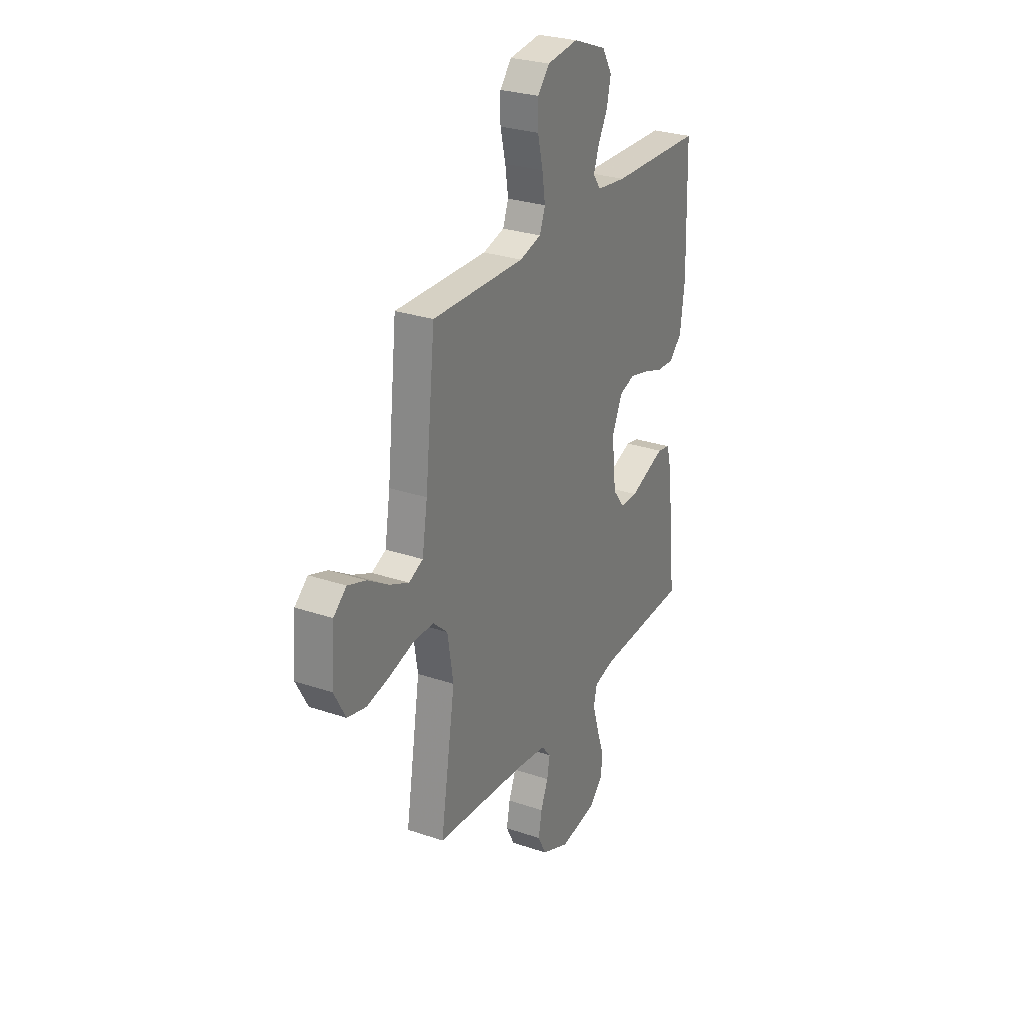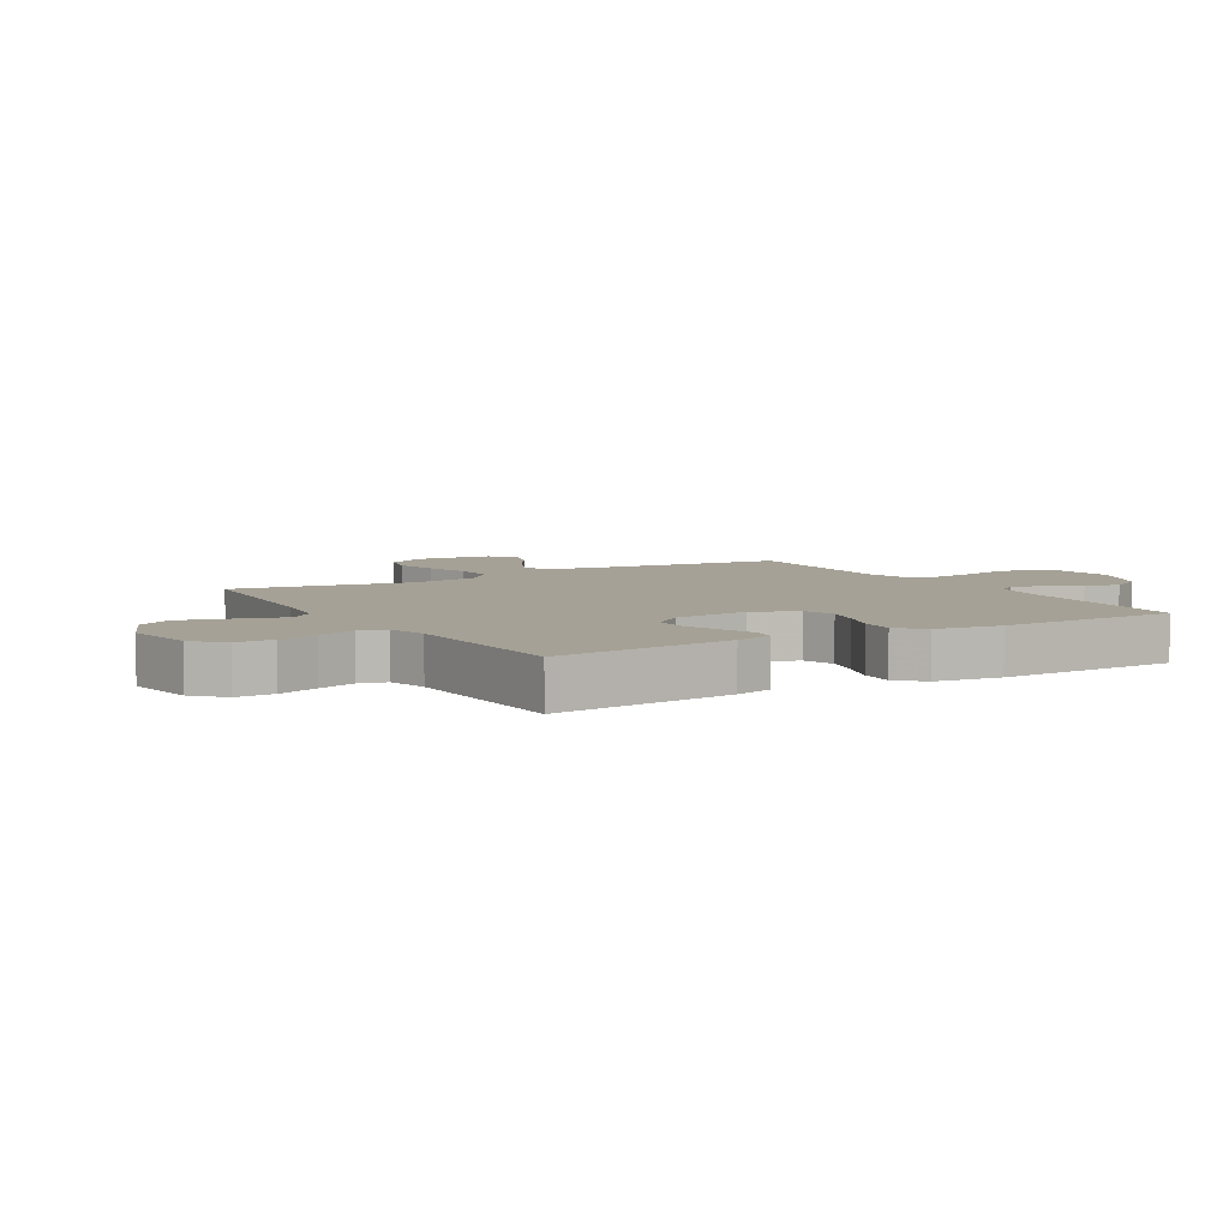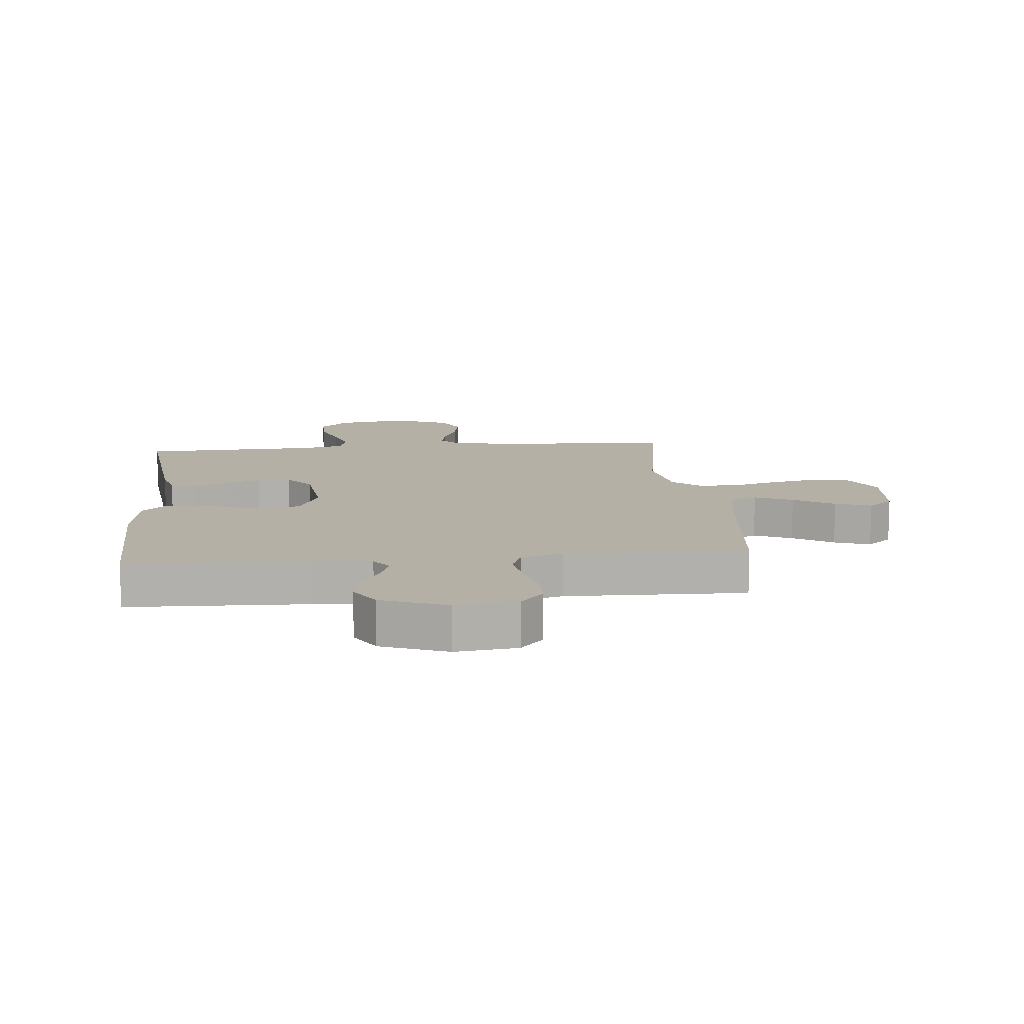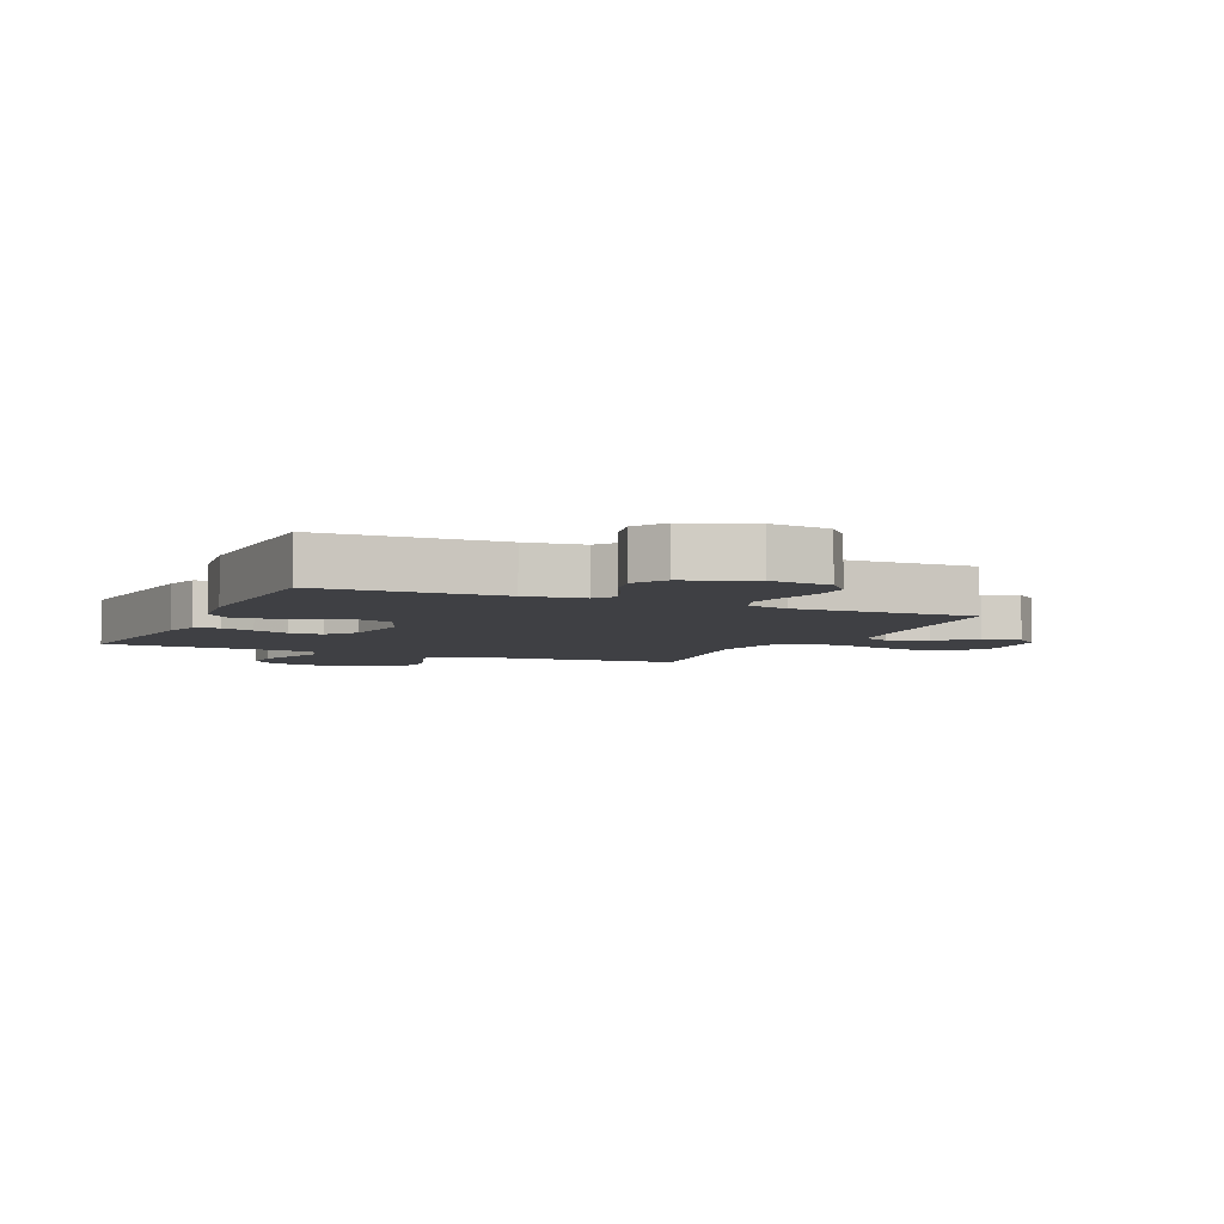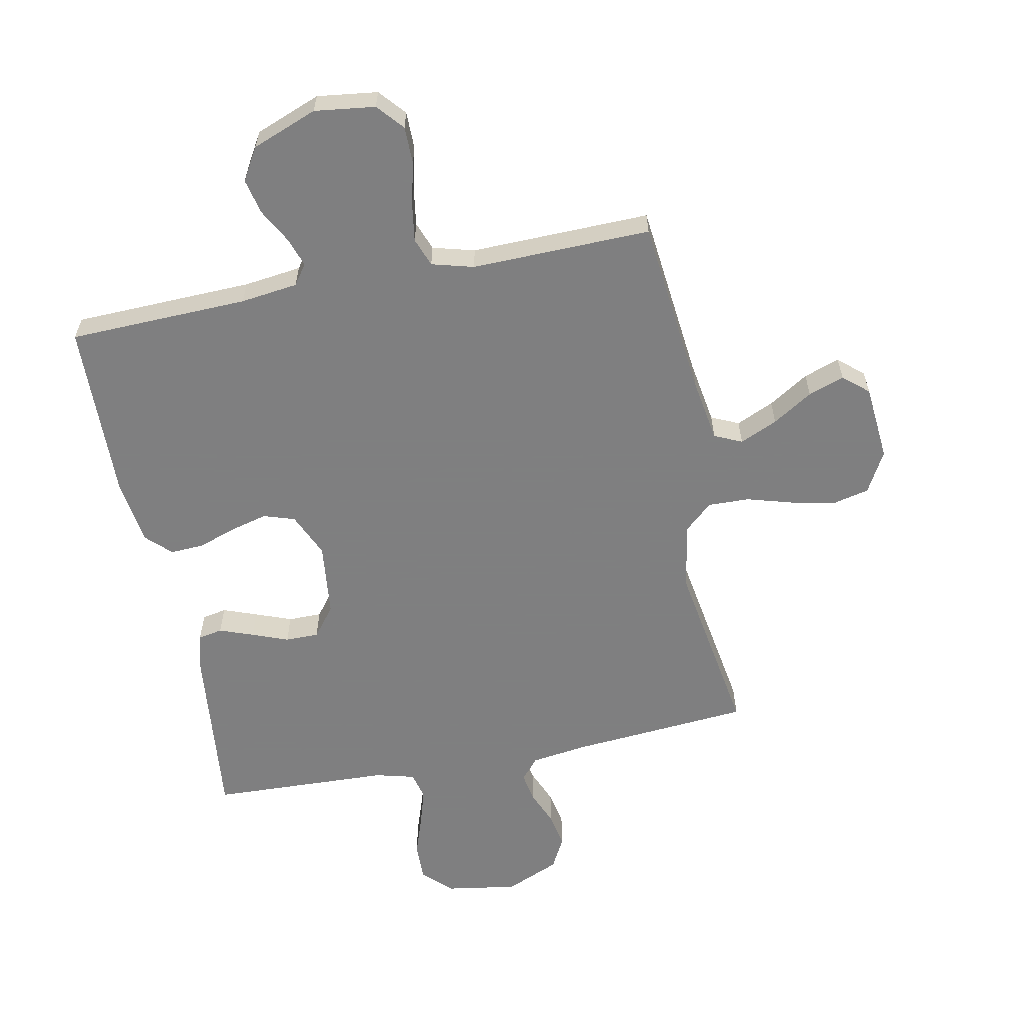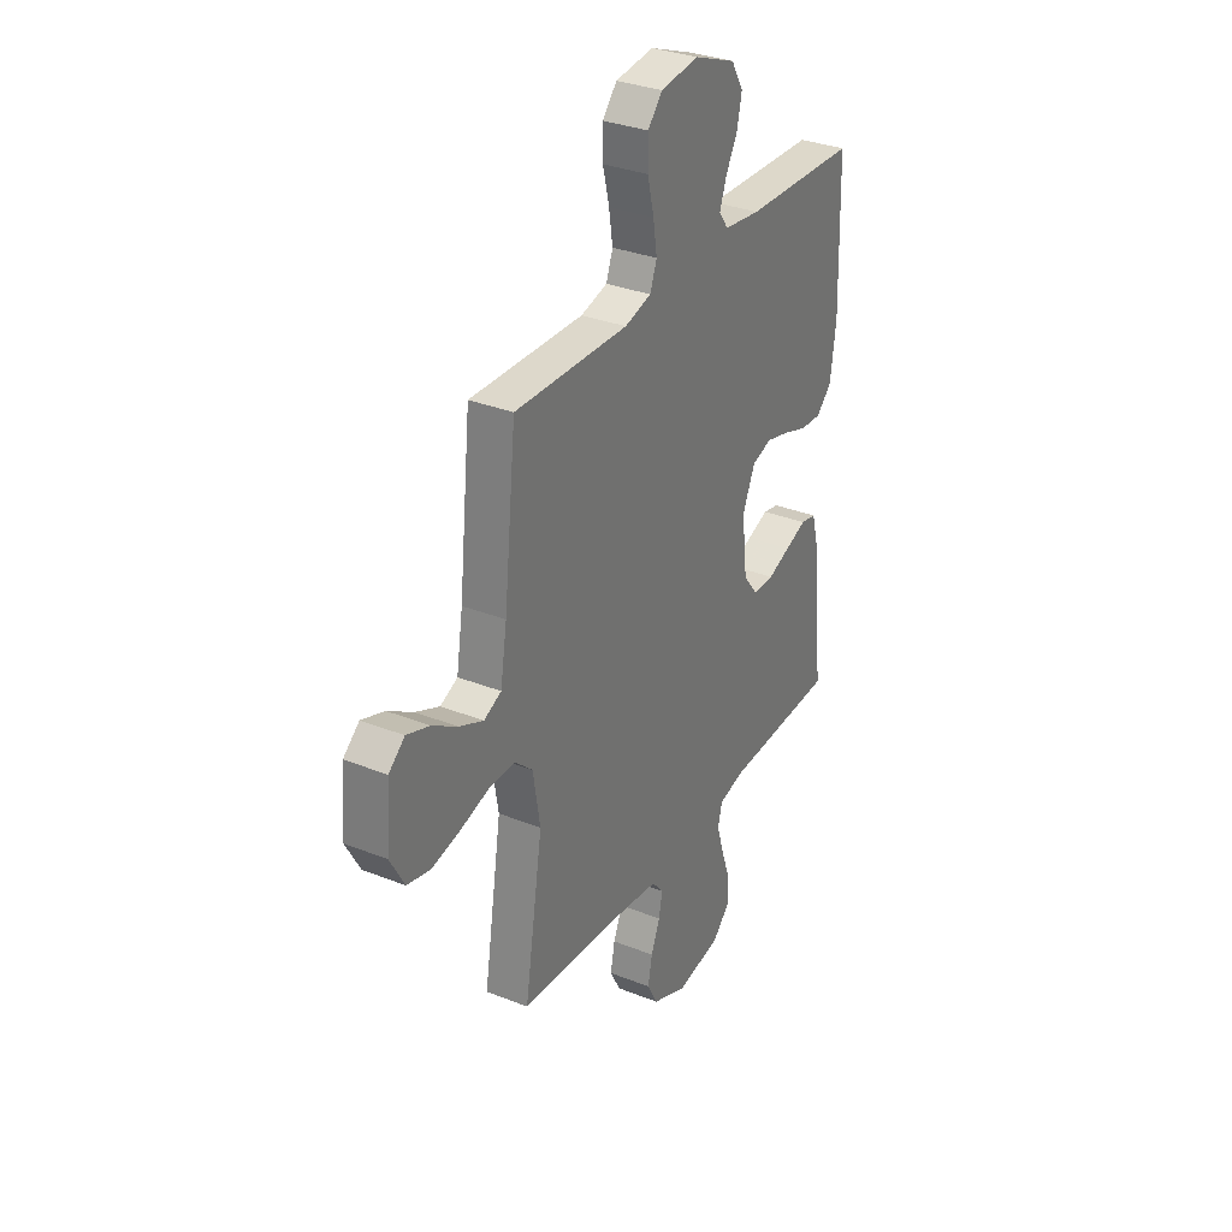
<metadata>
{"format":"obj","ext":"obj","renderer":"f3d","projection":"perspective","resolution":1024,"background":"white","views":[{"elev":27.9,"azim":117.4,"up":"+Z"},{"elev":6.0,"azim":-120.6,"up":"+Y"},{"elev":11.7,"azim":-5.4,"up":"+Y"},{"elev":-5.1,"azim":-24.2,"up":"+Y"},{"elev":-59.9,"azim":11.3,"up":"+Y"},{"elev":32.3,"azim":119.1,"up":"+Z"}]}
</metadata>
<code>
v -0.5 0.07 -0.5
v -0.468 0.07 -0.2
v -0.452 0.07 -0.139
v -0.411 0.07 -0.131
v -0.354 0.07 -0.152
v -0.294 0.07 -0.175
v -0.238 0.07 -0.175
v -0.199 0.07 -0.125
v -0.185 0.07 0
v -0.218 0.07 0.074
v -0.27 0.07 0.091
v -0.332 0.07 0.075
v -0.396 0.07 0.053
v -0.452 0.07 0.05
v -0.493 0.07 0.09
v -0.508 0.07 0.2
v -0.5 0.07 0.5
v -0.2 0.07 0.509
v -0.104 0.07 0.521
v -0.08 0.07 0.555
v -0.097 0.07 0.604
v -0.128 0.07 0.661
v -0.141 0.07 0.72
v -0.109 0.07 0.774
v 0 0.07 0.816
v 0.101 0.07 0.803
v 0.139 0.07 0.759
v 0.139 0.07 0.696
v 0.122 0.07 0.626
v 0.112 0.07 0.561
v 0.13 0.07 0.513
v 0.2 0.07 0.494
v 0.5 0.07 0.5
v 0.532 0.07 0.2
v 0.549 0.07 0.094
v 0.595 0.07 0.073
v 0.658 0.07 0.101
v 0.725 0.07 0.143
v 0.785 0.07 0.164
v 0.827 0.07 0.128
v 0.838 0.07 0
v 0.8 0.07 -0.069
v 0.739 0.07 -0.083
v 0.664 0.07 -0.067
v 0.588 0.07 -0.045
v 0.519 0.07 -0.043
v 0.471 0.07 -0.086
v 0.452 0.07 -0.2
v 0.5 0.07 -0.5
v 0.2 0.07 -0.524
v 0.105 0.07 -0.537
v 0.075 0.07 -0.573
v 0.084 0.07 -0.623
v 0.108 0.07 -0.681
v 0.119 0.07 -0.74
v 0.091 0.07 -0.793
v 0 0.07 -0.832
v -0.119 0.07 -0.813
v -0.166 0.07 -0.767
v -0.165 0.07 -0.704
v -0.142 0.07 -0.637
v -0.123 0.07 -0.575
v -0.134 0.07 -0.529
v -0.2 0.07 -0.512
v -0.5 0 -0.5
v -0.468 0 -0.2
v -0.452 0 -0.139
v -0.411 0 -0.131
v -0.354 0 -0.152
v -0.294 0 -0.175
v -0.238 0 -0.175
v -0.199 0 -0.125
v -0.185 0 0
v -0.218 0 0.074
v -0.27 0 0.091
v -0.332 0 0.075
v -0.396 0 0.053
v -0.452 0 0.05
v -0.493 0 0.09
v -0.508 0 0.2
v -0.5 0 0.5
v -0.2 0 0.509
v -0.104 0 0.521
v -0.08 0 0.555
v -0.097 0 0.604
v -0.128 0 0.661
v -0.141 0 0.72
v -0.109 0 0.774
v 0 0 0.816
v 0.101 0 0.803
v 0.139 0 0.759
v 0.139 0 0.696
v 0.122 0 0.626
v 0.112 0 0.561
v 0.13 0 0.513
v 0.2 0 0.494
v 0.5 0 0.5
v 0.532 0 0.2
v 0.549 0 0.094
v 0.595 0 0.073
v 0.658 0 0.101
v 0.725 0 0.143
v 0.785 0 0.164
v 0.827 0 0.128
v 0.838 0 0
v 0.8 0 -0.069
v 0.739 0 -0.083
v 0.664 0 -0.067
v 0.588 0 -0.045
v 0.519 0 -0.043
v 0.471 0 -0.086
v 0.452 0 -0.2
v 0.5 0 -0.5
v 0.2 0 -0.524
v 0.105 0 -0.537
v 0.075 0 -0.573
v 0.084 0 -0.623
v 0.108 0 -0.681
v 0.119 0 -0.74
v 0.091 0 -0.793
v 0 0 -0.832
v -0.119 0 -0.813
v -0.166 0 -0.767
v -0.165 0 -0.704
v -0.142 0 -0.637
v -0.123 0 -0.575
v -0.134 0 -0.529
v -0.2 0 -0.512
f 59 60 61
f 58 59 61
f 57 58 61
f 56 57 61
f 55 56 61
f 54 55 61
f 53 54 61
f 52 53 61 62
f 51 52 62 63
f 48 49 50
f 51 63 64
f 50 51 64
f 48 50 64
f 47 48 64
f 43 44 45
f 42 43 45
f 41 42 45
f 40 41 45
f 39 40 45
f 38 39 45
f 37 38 45
f 36 37 45 46
f 47 64 1
f 46 47 1
f 36 46 1
f 35 36 1
f 27 28 29
f 26 27 29
f 25 26 29
f 24 25 29
f 23 24 29
f 22 23 29
f 21 22 29
f 20 21 29 30
f 19 20 30 31
f 16 17 18
f 15 16 18
f 14 15 18
f 13 14 18
f 12 13 18
f 19 31 32
f 18 19 32
f 12 18 32
f 11 12 32
f 4 5 6
f 3 4 6
f 2 3 6
f 1 2 6
f 1 6 7
f 34 35 1 7
f 32 33 34
f 11 32 34
f 10 11 34
f 9 10 34
f 8 9 34
f 7 8 34
f 125 124 123
f 125 123 122
f 125 122 121
f 125 121 120
f 125 120 119
f 125 119 118
f 125 118 117
f 126 125 117 116
f 127 126 116 115
f 114 113 112
f 128 127 115
f 128 115 114
f 128 114 112
f 128 112 111
f 109 108 107
f 109 107 106
f 109 106 105
f 109 105 104
f 109 104 103
f 109 103 102
f 109 102 101
f 110 109 101 100
f 65 128 111
f 65 111 110
f 65 110 100
f 65 100 99
f 93 92 91
f 93 91 90
f 93 90 89
f 93 89 88
f 93 88 87
f 93 87 86
f 93 86 85
f 94 93 85 84
f 95 94 84 83
f 82 81 80
f 82 80 79
f 82 79 78
f 82 78 77
f 82 77 76
f 96 95 83
f 96 83 82
f 96 82 76
f 96 76 75
f 70 69 68
f 70 68 67
f 70 67 66
f 70 66 65
f 71 70 65
f 71 65 99 98
f 98 97 96
f 98 96 75
f 98 75 74
f 98 74 73
f 98 73 72
f 98 72 71
f 1 65 66 2
f 2 66 67 3
f 3 67 68 4
f 4 68 69 5
f 5 69 70 6
f 6 70 71 7
f 7 71 72 8
f 8 72 73 9
f 9 73 74 10
f 10 74 75 11
f 11 75 76 12
f 12 76 77 13
f 13 77 78 14
f 14 78 79 15
f 15 79 80 16
f 16 80 81 17
f 17 81 82 18
f 18 82 83 19
f 19 83 84 20
f 20 84 85 21
f 21 85 86 22
f 22 86 87 23
f 23 87 88 24
f 24 88 89 25
f 25 89 90 26
f 26 90 91 27
f 27 91 92 28
f 28 92 93 29
f 29 93 94 30
f 30 94 95 31
f 31 95 96 32
f 32 96 97 33
f 33 97 98 34
f 34 98 99 35
f 35 99 100 36
f 36 100 101 37
f 37 101 102 38
f 38 102 103 39
f 39 103 104 40
f 40 104 105 41
f 41 105 106 42
f 42 106 107 43
f 43 107 108 44
f 44 108 109 45
f 45 109 110 46
f 46 110 111 47
f 47 111 112 48
f 48 112 113 49
f 49 113 114 50
f 50 114 115 51
f 51 115 116 52
f 52 116 117 53
f 53 117 118 54
f 54 118 119 55
f 55 119 120 56
f 56 120 121 57
f 57 121 122 58
f 58 122 123 59
f 59 123 124 60
f 60 124 125 61
f 61 125 126 62
f 62 126 127 63
f 63 127 128 64
f 64 128 65 1

</code>
